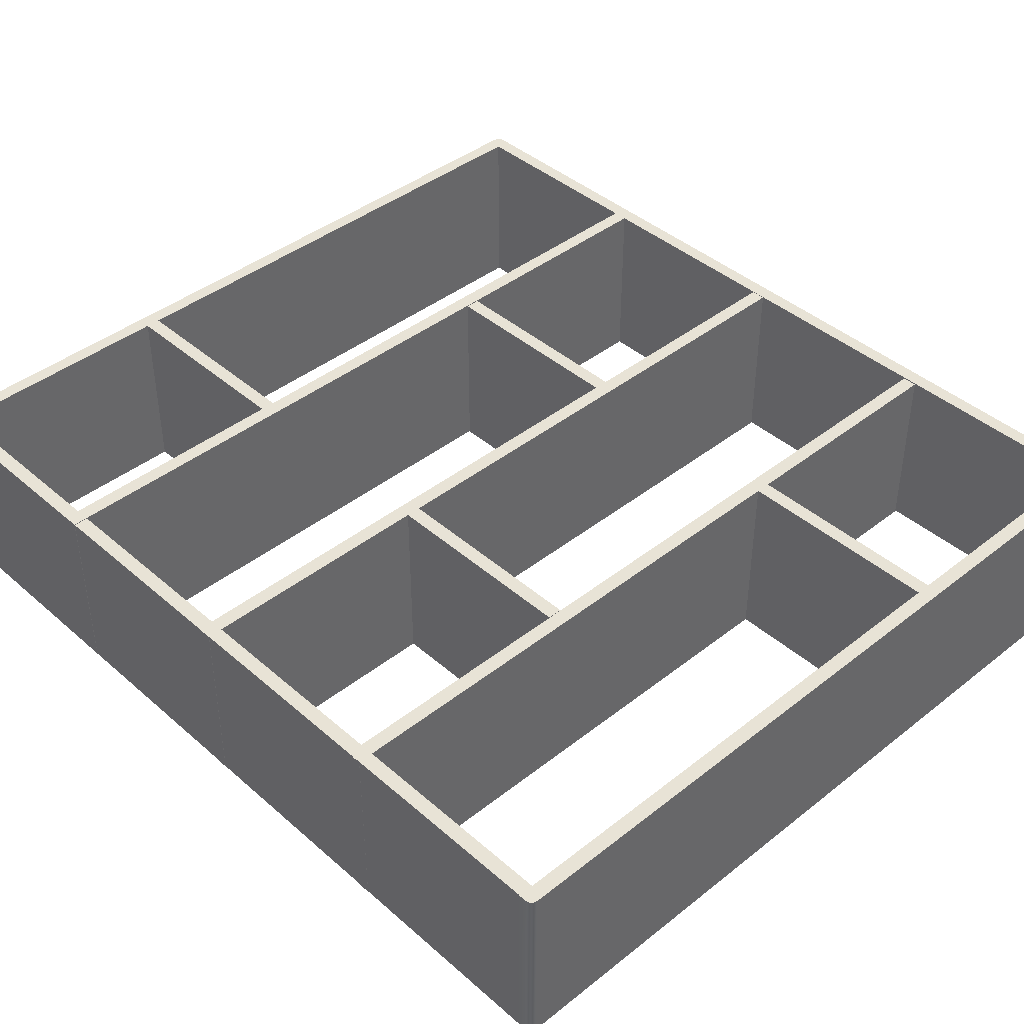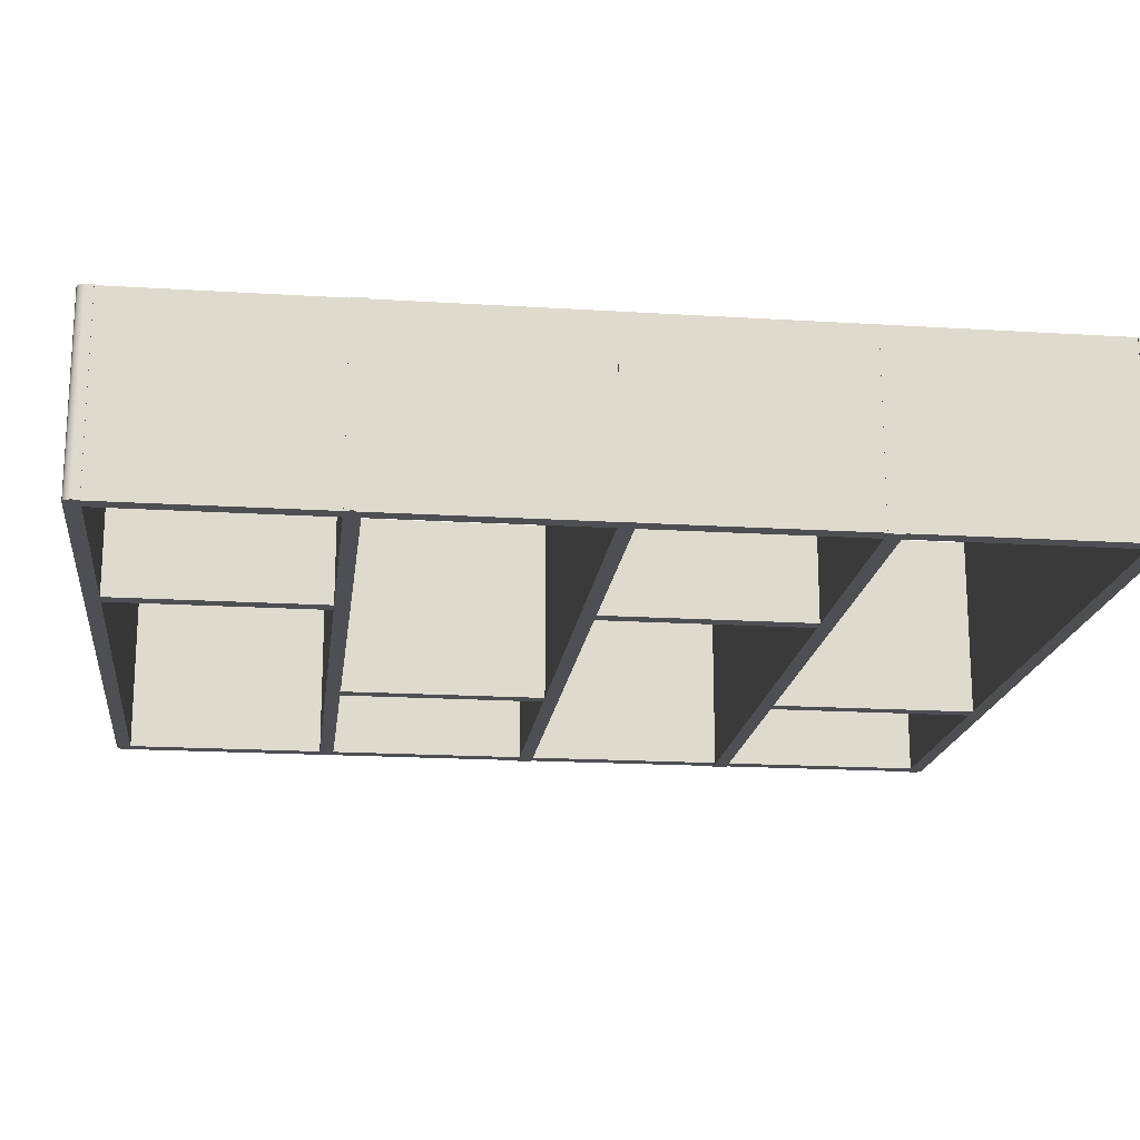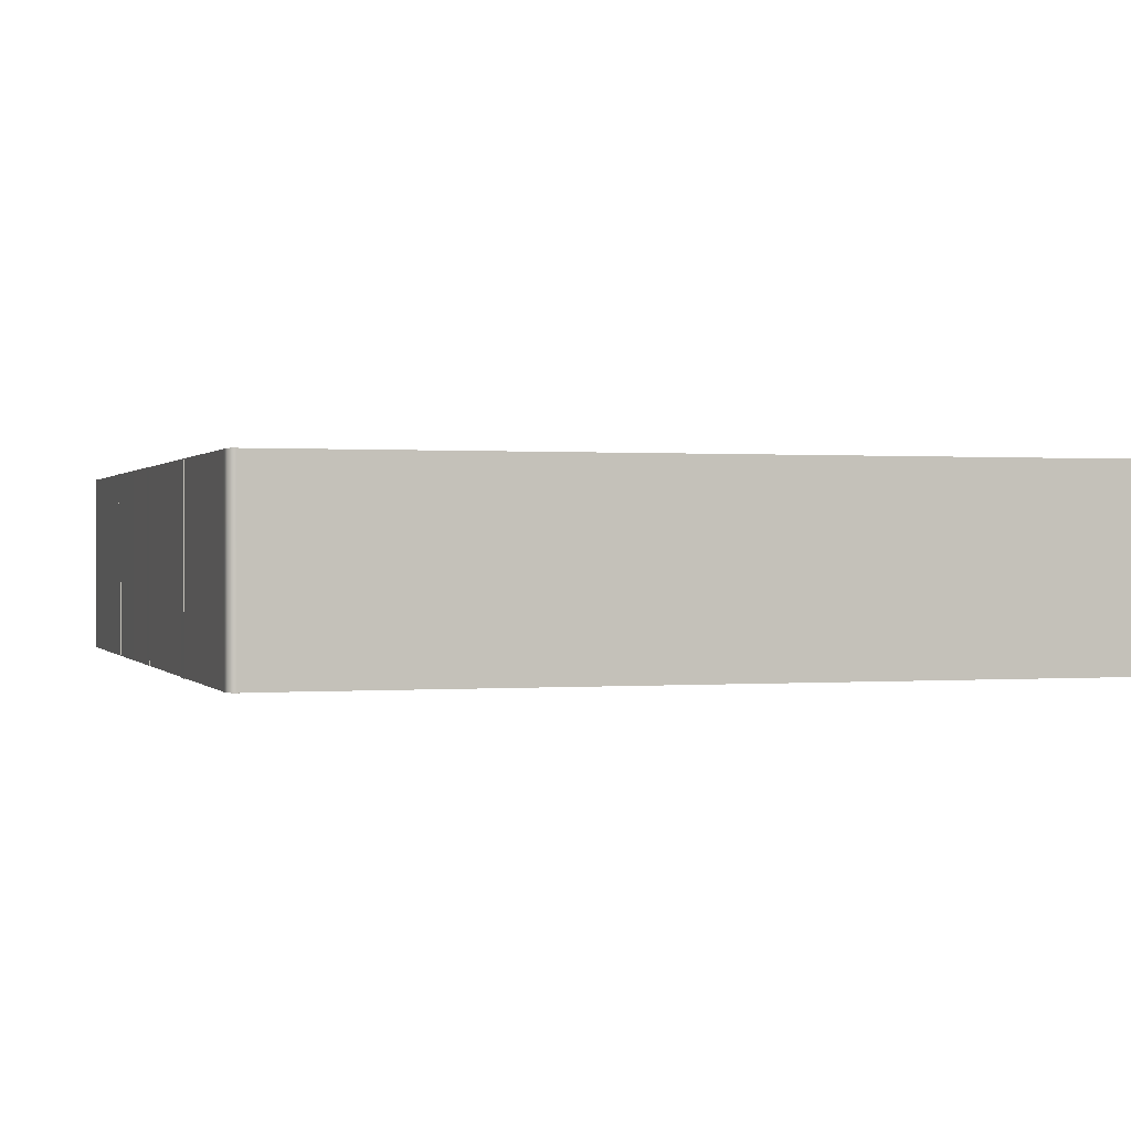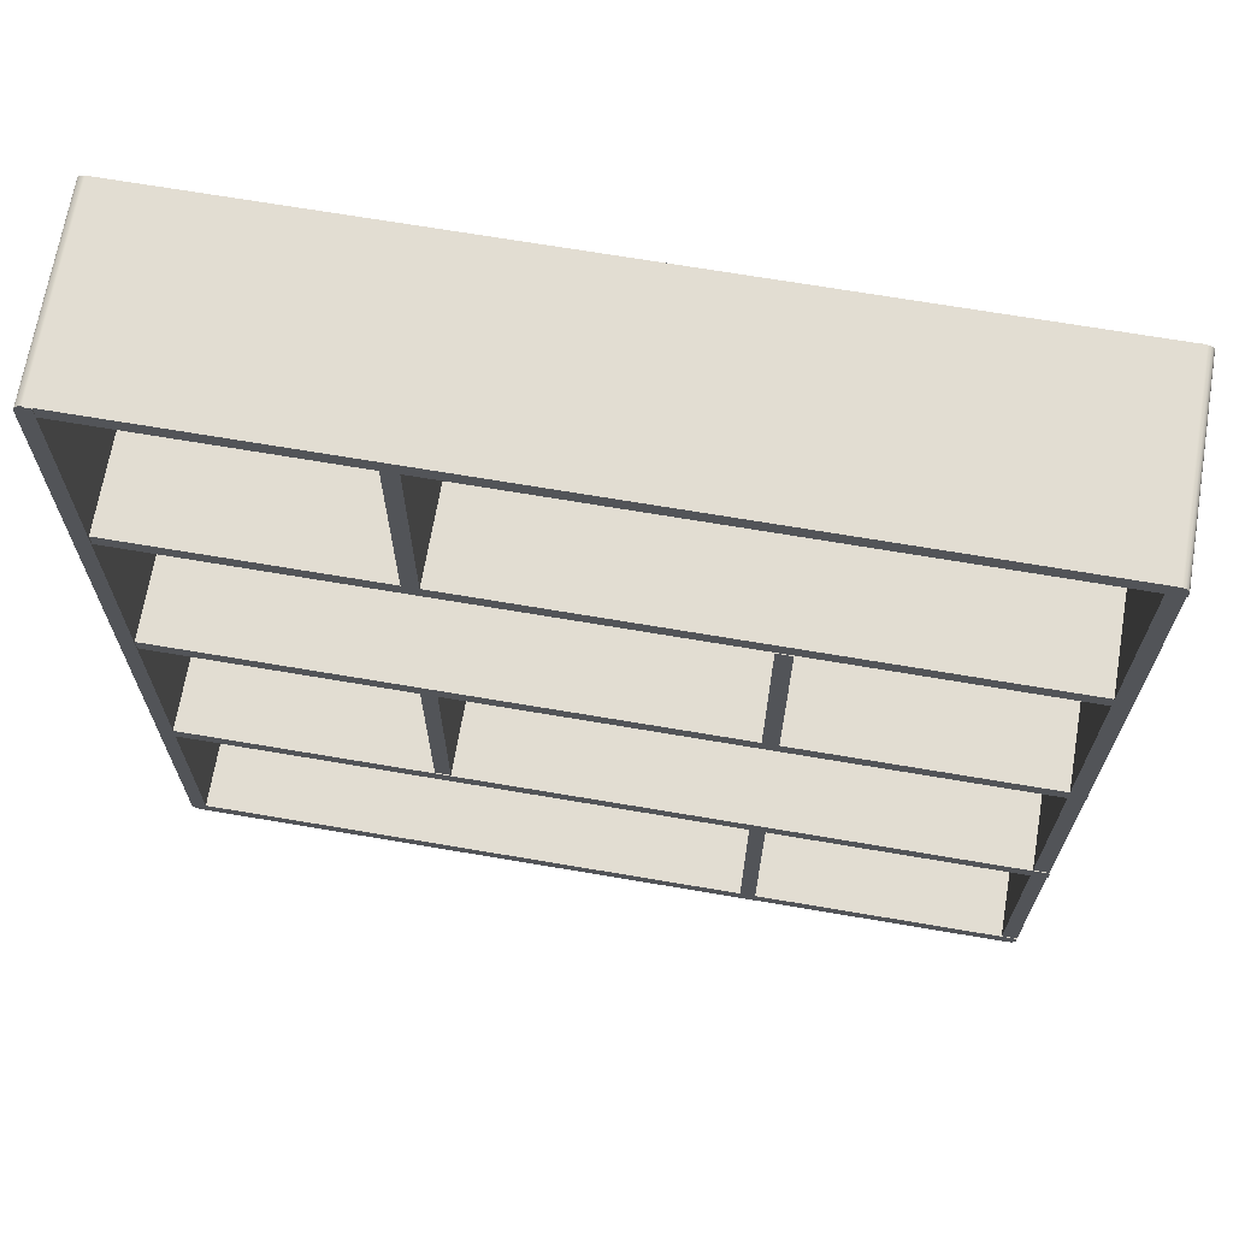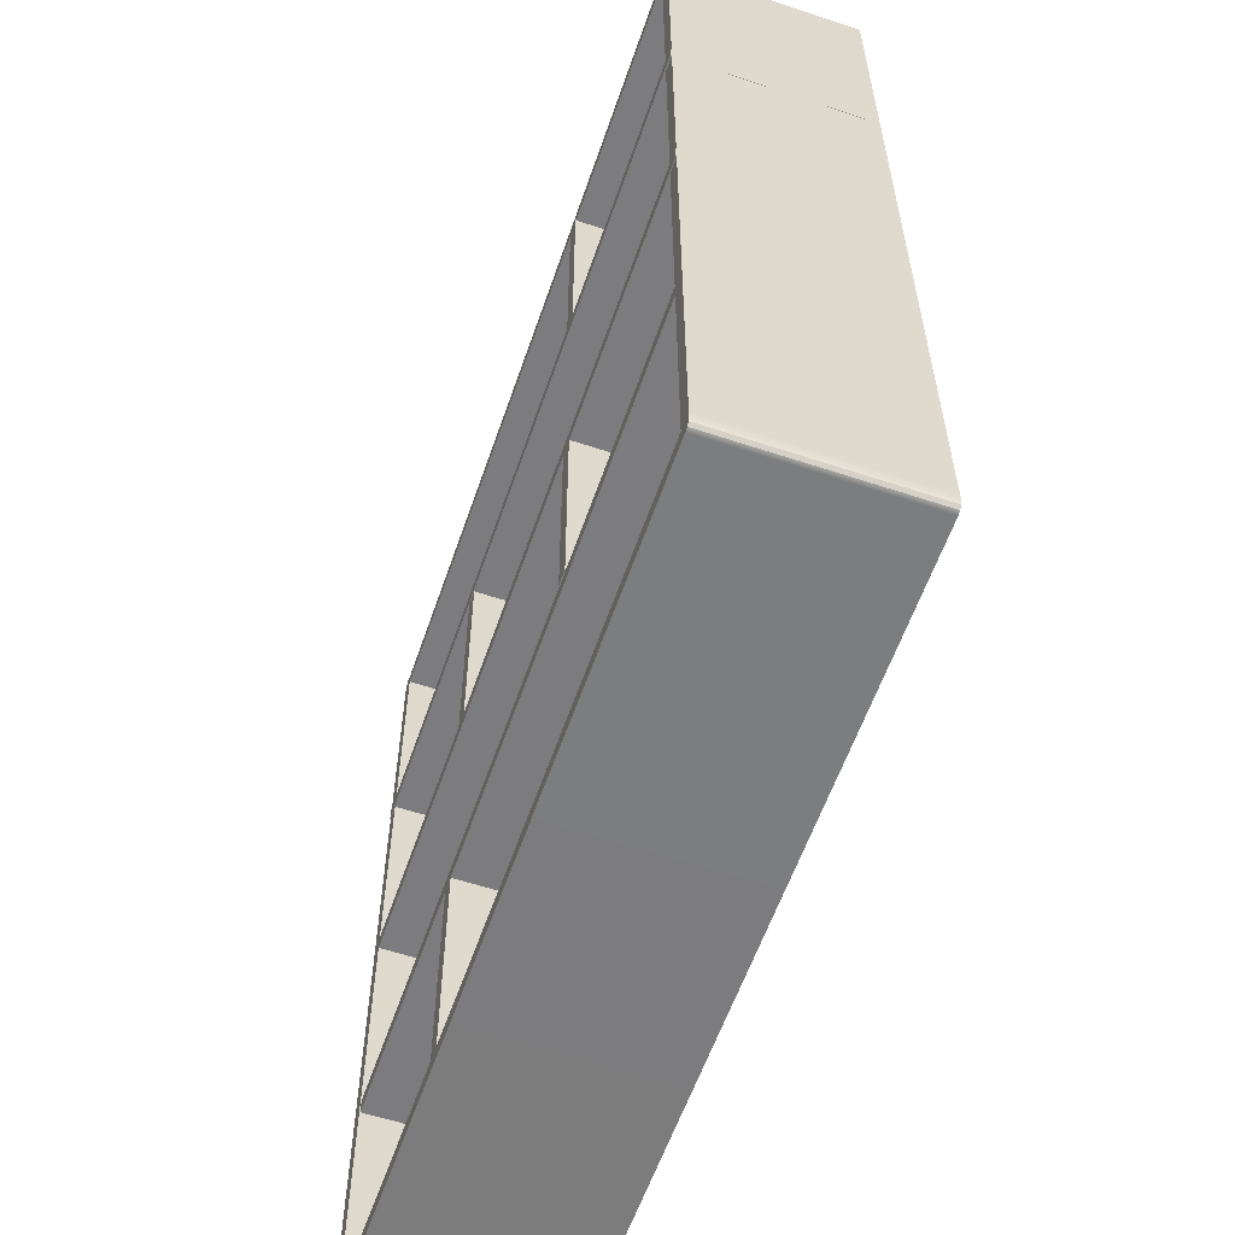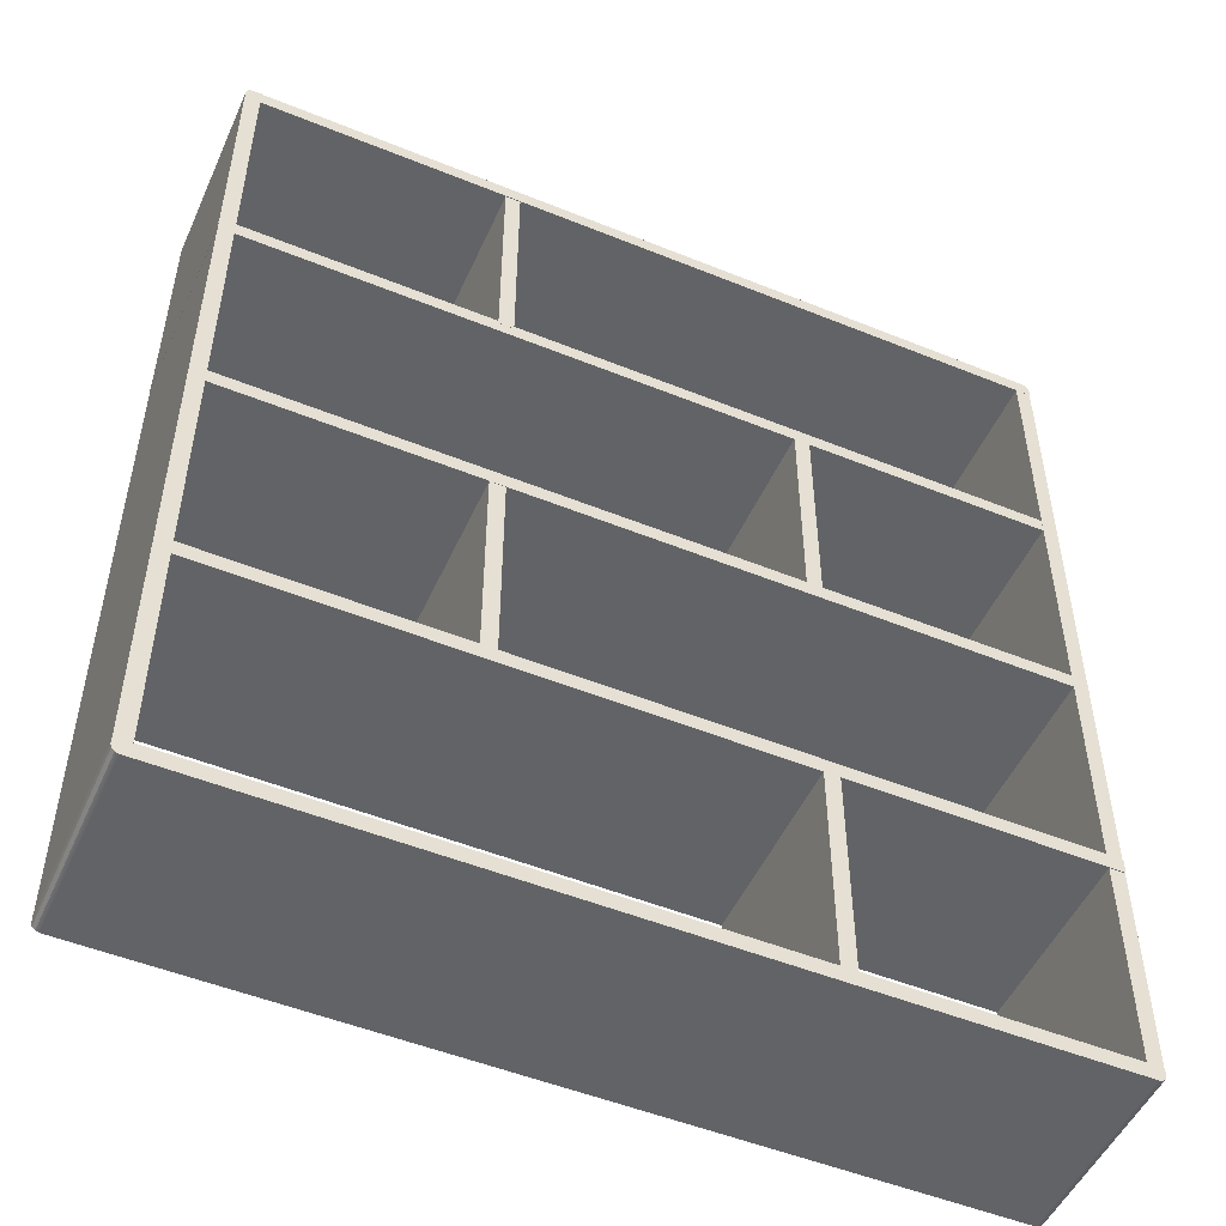
<metadata>
{"format":"obj","ext":"obj","renderer":"f3d","projection":"perspective","resolution":1024,"background":"white","views":[{"elev":41.6,"azim":136.4,"up":"+Z"},{"elev":-18.2,"azim":83.1,"up":"+Z"},{"elev":0.4,"azim":162.8,"up":"+Z"},{"elev":68.3,"azim":9.7,"up":"+Y"},{"elev":-58.9,"azim":-108.9,"up":"+Y"},{"elev":-50.8,"azim":-23.9,"up":"+Y"}]}
</metadata>
<code>
g default
v -74.87 2.332 35.86
v -71.82 2.332 35.86
v -71.82 185.2 35.86
v -71.82 185.2 -2.236
v -74.87 2.332 -2.236
v -71.82 2.332 -2.236
v -74.87 90.42 35.72
v 92.77 90.42 35.72
v -74.87 93.46 35.72
v 92.77 93.46 35.72
v -74.87 93.46 -2.377
v 92.77 93.46 -2.377
v -74.87 90.42 -2.377
v 92.77 90.42 -2.377
v -74.9 135.9 35.59
v 92.74 135.9 35.59
v -74.9 139 35.59
v 92.74 139 35.59
v -74.9 139 -2.51
v 92.74 139 -2.51
v -74.9 135.9 -2.51
v 92.74 135.9 -2.51
v -74.81 182.2 35.76
v 92.83 182.2 35.76
v -74.81 182.2 -2.344
v 92.83 182.2 -2.344
v 89.67 2.377 35.72
v 92.71 2.377 35.72
v 89.67 185.3 35.72
v 89.67 185.3 -2.377
v 89.67 2.377 -2.377
v 92.71 2.377 -2.377
v -21.97 138.3 35.61
v -18.92 138.3 35.61
v -21.97 182.8 35.61
v -18.92 182.8 35.61
v -21.97 182.8 -2.494
v -18.92 182.8 -2.494
v -21.97 138.3 -2.494
v -18.92 138.3 -2.494
v -74.91 2.373 35.86
v 92.73 2.373 35.86
v -74.91 2.373 -2.244
v 92.73 2.373 -2.244
v -74.85 44.82 35.87
v 92.79 44.82 35.87
v -74.85 47.87 35.87
v 92.79 47.87 35.87
v -74.85 47.87 -2.232
v 92.79 47.87 -2.232
v -74.85 44.82 -2.232
v 92.79 44.82 -2.232
v 37.17 135.9 35.72
v 37.17 93.23 35.72
v 40.22 135.9 35.72
v 40.22 93.23 35.72
v 40.22 135.9 -2.377
v 40.22 93.23 -2.377
v 37.17 135.9 -2.377
v 37.17 93.23 -2.377
v -22.03 47.73 35.68
v -18.98 47.73 35.68
v -22.03 90.4 35.68
v -18.98 90.4 35.68
v -22.03 90.4 -2.418
v -18.98 90.4 -2.418
v -22.03 47.73 -2.418
v -18.98 47.73 -2.418
v 37.21 2.276 35.87
v 40.26 2.276 35.87
v 37.21 44.95 35.87
v 40.26 44.95 35.87
v 37.21 44.95 -2.229
v 40.26 44.95 -2.229
v 37.21 2.276 -2.229
v 40.26 2.276 -2.229
v 92.62 184.5 35.76
v 92.06 185.1 35.76
v 91.3 185.3 35.76
v 92.83 183.7 35.76
v 92.83 183.7 -2.344
v 91.3 185.3 -2.344
v 92.06 185.1 -2.344
v 92.62 184.5 -2.344
v 92.51 184.5 35.72
v 91.95 185.1 35.72
v 91.19 185.3 35.72
v 92.71 183.7 35.72
v 92.71 183.7 -2.377
v 91.19 185.3 -2.377
v 91.95 185.1 -2.377
v 92.51 184.5 -2.377
v 91.97 -0.4705 35.86
v 92.53 0.08731 35.86
v 92.73 0.8492 35.86
v 91.21 -0.6746 35.86
v 92.53 0.08731 -2.244
v 91.97 -0.4705 -2.244
v 91.21 -0.6746 -2.244
v 92.73 0.8492 -2.244
v -74.7 0.08731 35.86
v -74.15 -0.4705 35.86
v -73.39 -0.6746 35.86
v -74.91 0.8492 35.86
v -74.15 -0.4705 -2.244
v -74.7 0.08731 -2.244
v -74.91 0.8492 -2.244
v -73.39 -0.6746 -2.244
v -74.11 185 35.86
v -74.67 184.4 35.86
v -74.87 183.7 35.86
v -73.35 185.2 35.86
v -74.87 183.7 -2.236
v -74.67 184.4 -2.236
v -74.11 185 -2.236
v -73.35 185.2 -2.236
v -74.05 185.1 35.76
v -74.61 184.5 35.76
v -74.81 183.7 35.76
v -73.29 185.3 35.76
v -74.81 183.7 -2.344
v -74.61 184.5 -2.344
v -74.05 185.1 -2.344
v -73.29 185.3 -2.344
g pCube12
f 116 112 3 4
f 5 6 2 1
f 2 6 4 3
f 5 1 111 113
f 7 8 10 9
f 9 10 12 11
f 11 12 14 13
f 13 14 8 7
f 8 14 12 10
f 13 7 9 11
f 15 16 18 17
f 17 18 20 19
f 19 20 22 21
f 21 22 16 15
f 16 22 20 18
f 21 15 17 19
f 124 120 79 82
f 25 26 24 23
f 24 26 81 80
f 25 23 119 121
f 29 87 90 30
f 31 32 28 27
f 28 32 89 88
f 31 27 29 30
f 33 34 36 35
f 35 36 38 37
f 37 38 40 39
f 39 40 34 33
f 34 40 38 36
f 39 33 35 37
f 41 42 44 43
f 103 108 99 96
f 95 100 44 42
f 107 104 41 43
f 45 46 48 47
f 47 48 50 49
f 49 50 52 51
f 51 52 46 45
f 46 52 50 48
f 51 45 47 49
f 53 54 56 55
f 55 56 58 57
f 57 58 60 59
f 59 60 54 53
f 54 60 58 56
f 59 53 55 57
f 61 62 64 63
f 63 64 66 65
f 65 66 68 67
f 67 68 62 61
f 62 68 66 64
f 67 61 63 65
f 69 70 72 71
f 71 72 74 73
f 73 74 76 75
f 75 76 70 69
f 70 76 74 72
f 75 69 71 73
f 79 78 83 82
f 78 77 84 83
f 77 80 81 84
f 87 86 91 90
f 86 85 92 91
f 85 88 89 92
f 85 86 87 29 27 28 88
f 89 32 31 30 90 91 92
f 95 94 97 100
f 94 93 98 97
f 93 96 99 98
f 103 102 105 108
f 102 101 106 105
f 101 104 107 106
f 101 102 103 96 93 94 95 42 41 104
f 105 106 107 43 44 100 97 98 99 108
f 111 110 114 113
f 110 109 115 114
f 109 112 116 115
f 119 118 122 121
f 118 117 123 122
f 117 120 124 123
f 109 110 111 1 2 3 112
f 4 6 5 113 114 115 116
f 117 118 119 23 24 80 77 78 79 120
f 82 83 84 81 26 25 121 122 123 124

</code>
